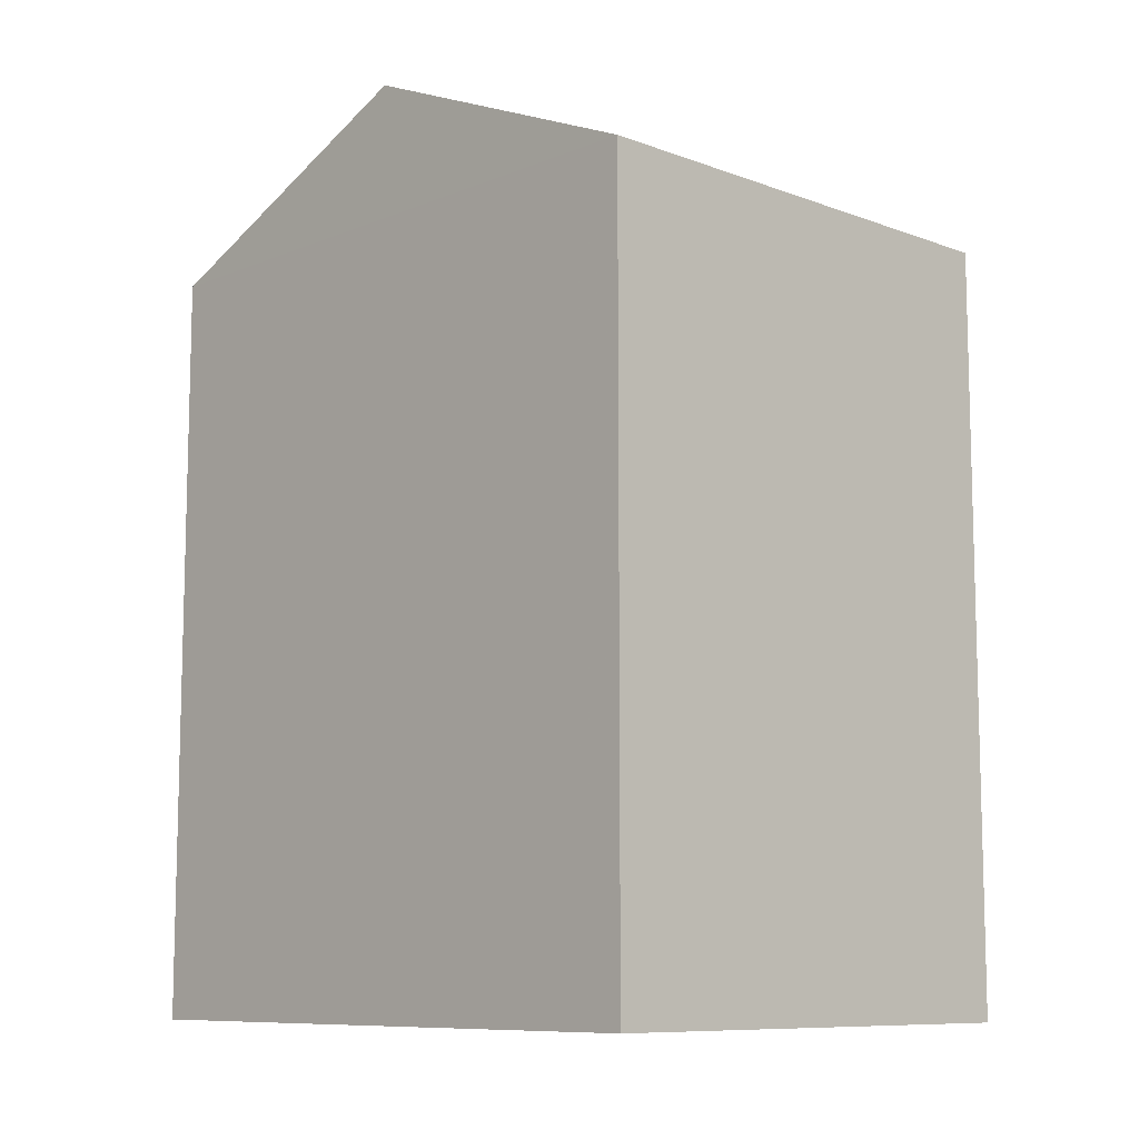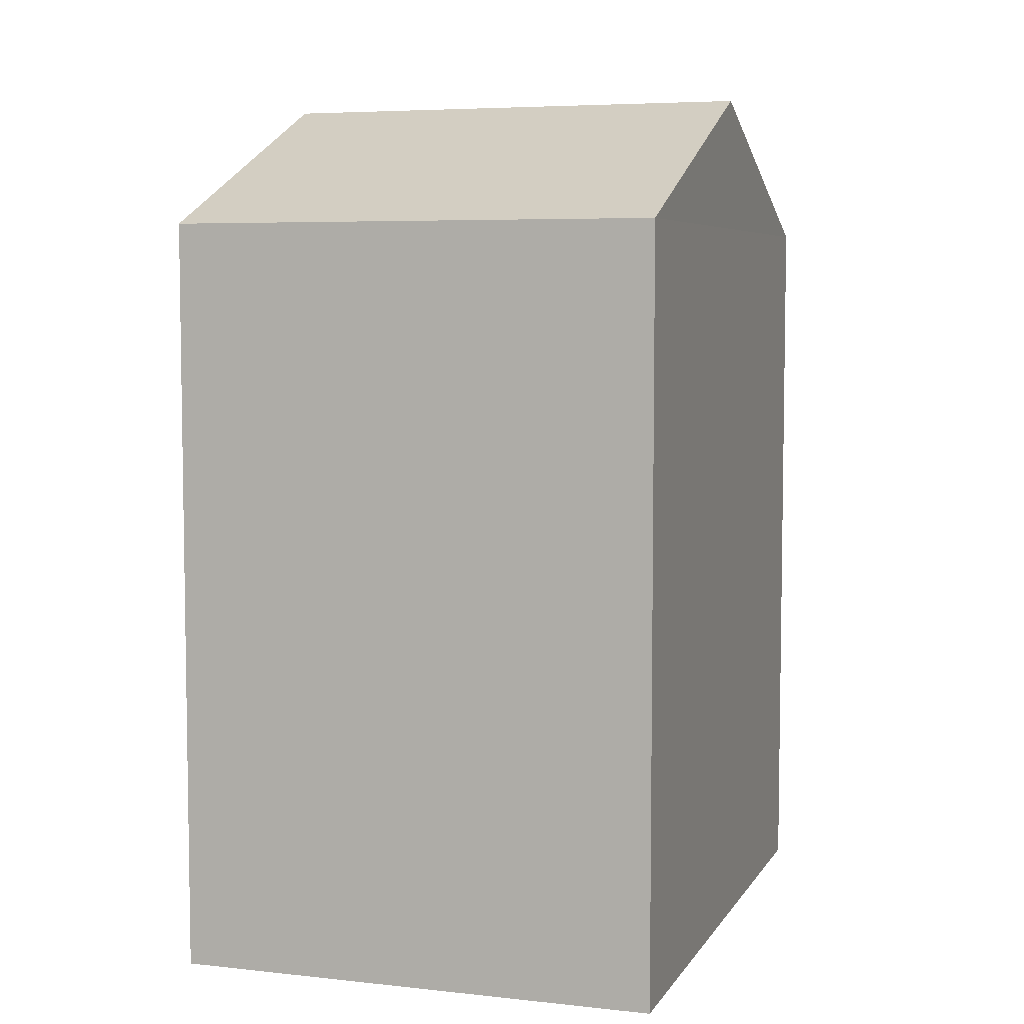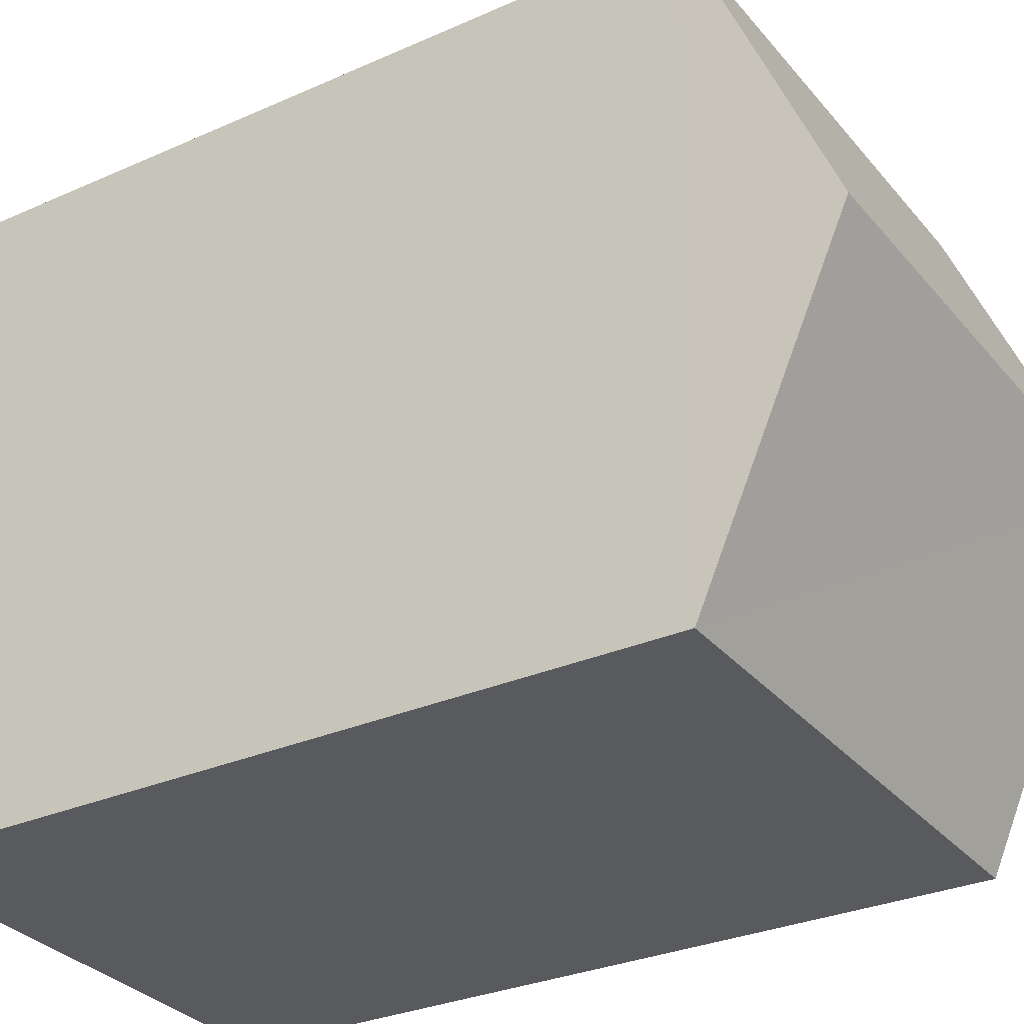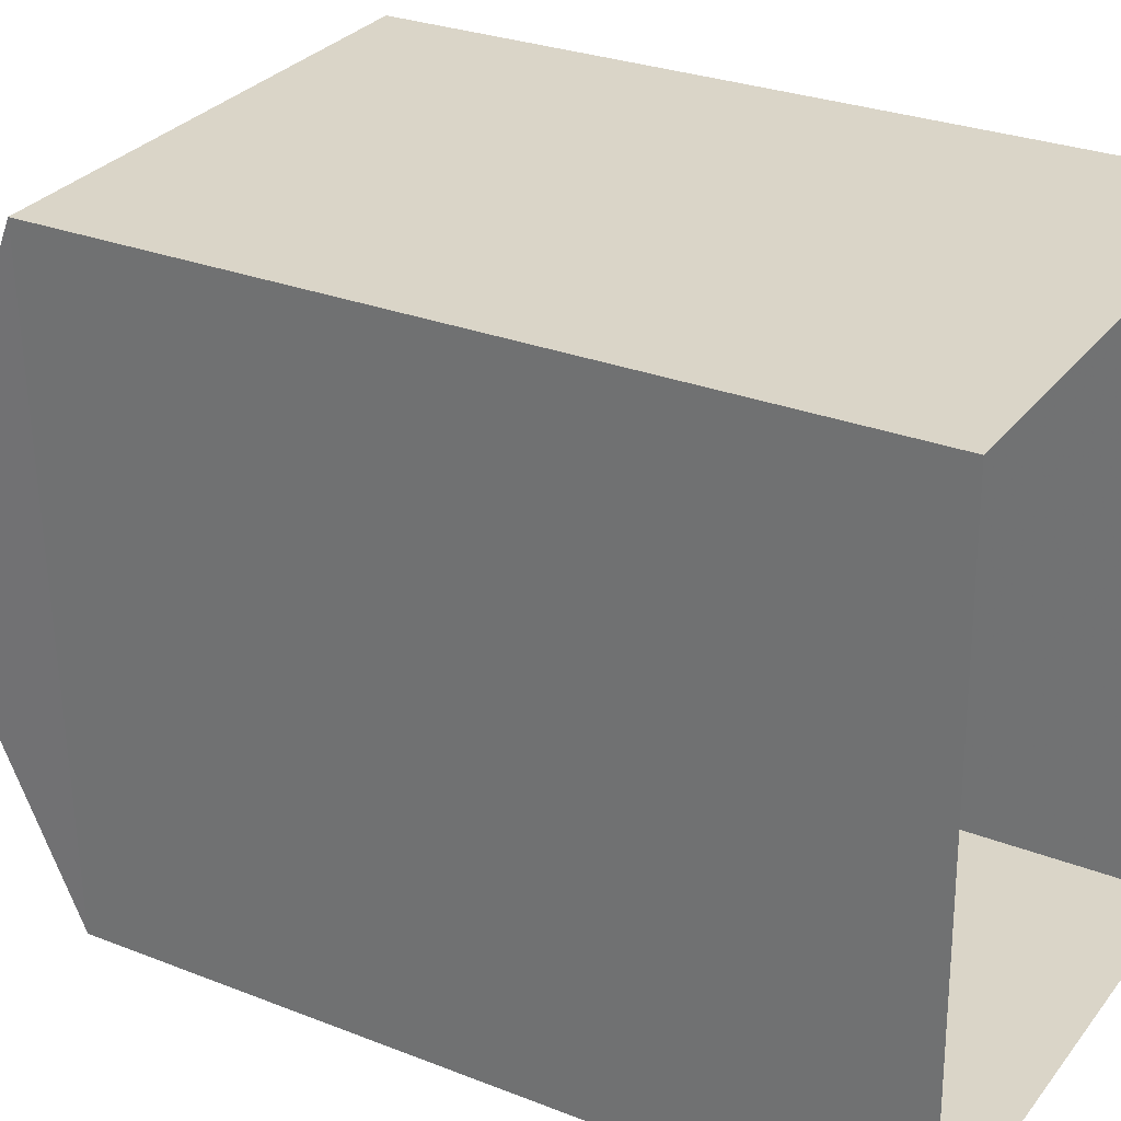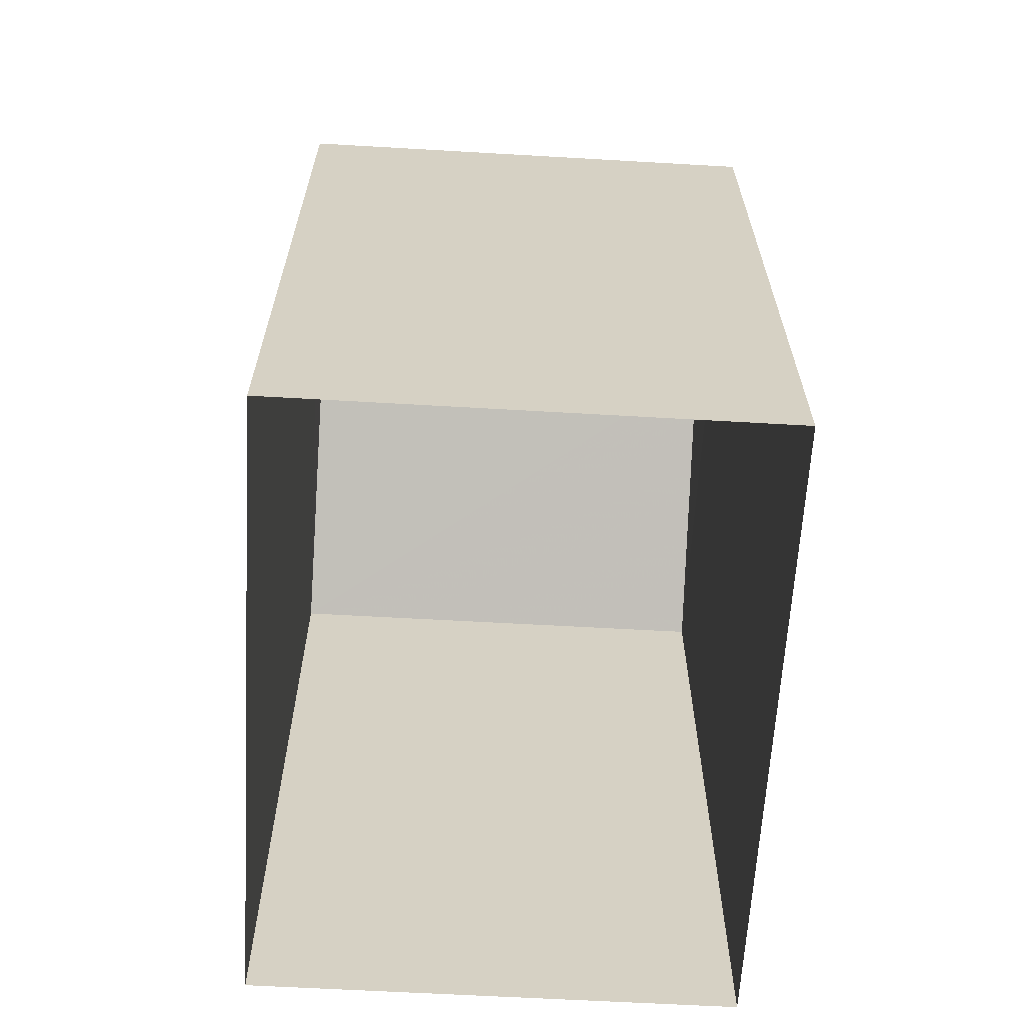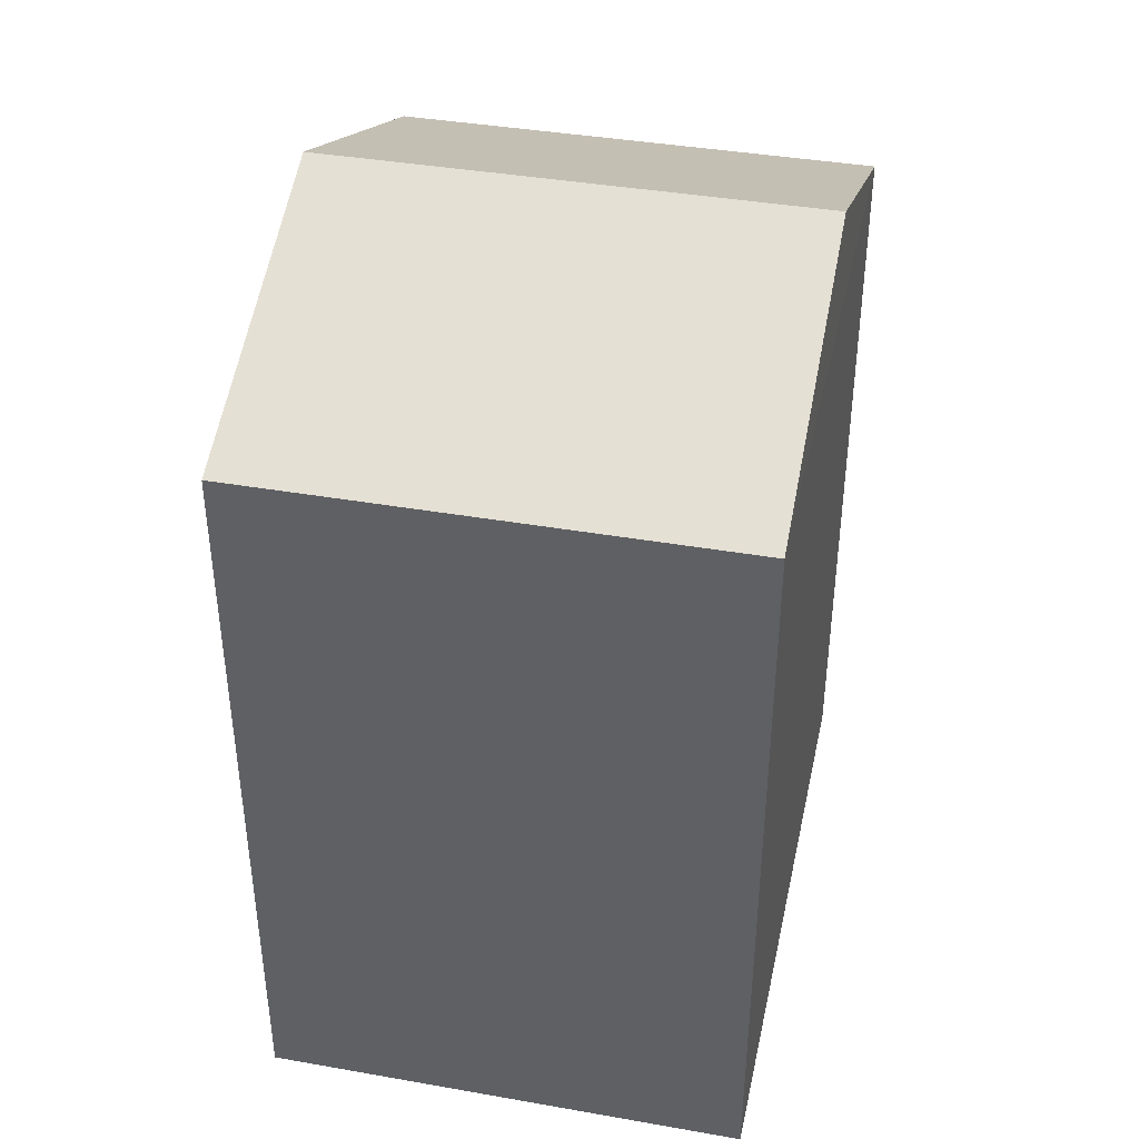
<metadata>
{"format":"obj","ext":"obj","renderer":"f3d","projection":"perspective","resolution":1024,"background":"white","views":[{"elev":-9.5,"azim":-45.2,"up":"+Z"},{"elev":5.8,"azim":-163.2,"up":"+Z"},{"elev":-30.1,"azim":-57.1,"up":"+Y"},{"elev":28.3,"azim":120.6,"up":"+Y"},{"elev":-63.7,"azim":-4.8,"up":"+Z"},{"elev":39.7,"azim":10.8,"up":"+Z"}]}
</metadata>
<code>
v -3.733e+05 -1.042e+05 26.69
v -3.733e+05 -1.042e+05 26.69
v -3.733e+05 -1.042e+05 26.69
v -3.733e+05 -1.042e+05 26.69
v -3.733e+05 -1.042e+05 37.61
v -3.733e+05 -1.042e+05 35.96
v -3.733e+05 -1.042e+05 37.61
v -3.733e+05 -1.042e+05 35.96
v -3.733e+05 -1.042e+05 35.96
v -3.733e+05 -1.042e+05 35.96
f 1 2 3
f 1 4 2
f 5 6 7
f 5 8 6
f 9 10 5
f 7 9 5
f 10 3 2
f 10 9 3
f 2 4 10
f 10 8 5
f 10 4 8
f 6 4 1
f 6 8 4
f 6 1 9
f 6 9 7
f 1 3 9

</code>
